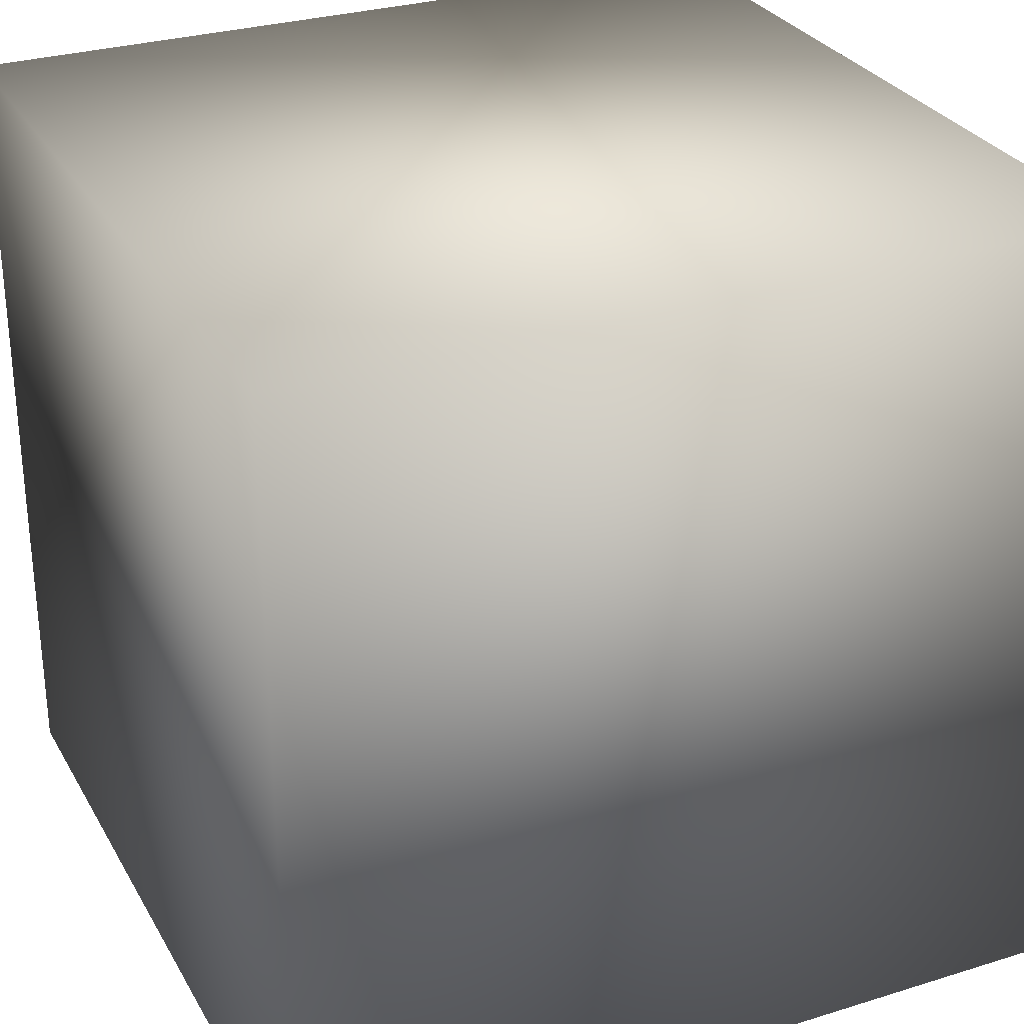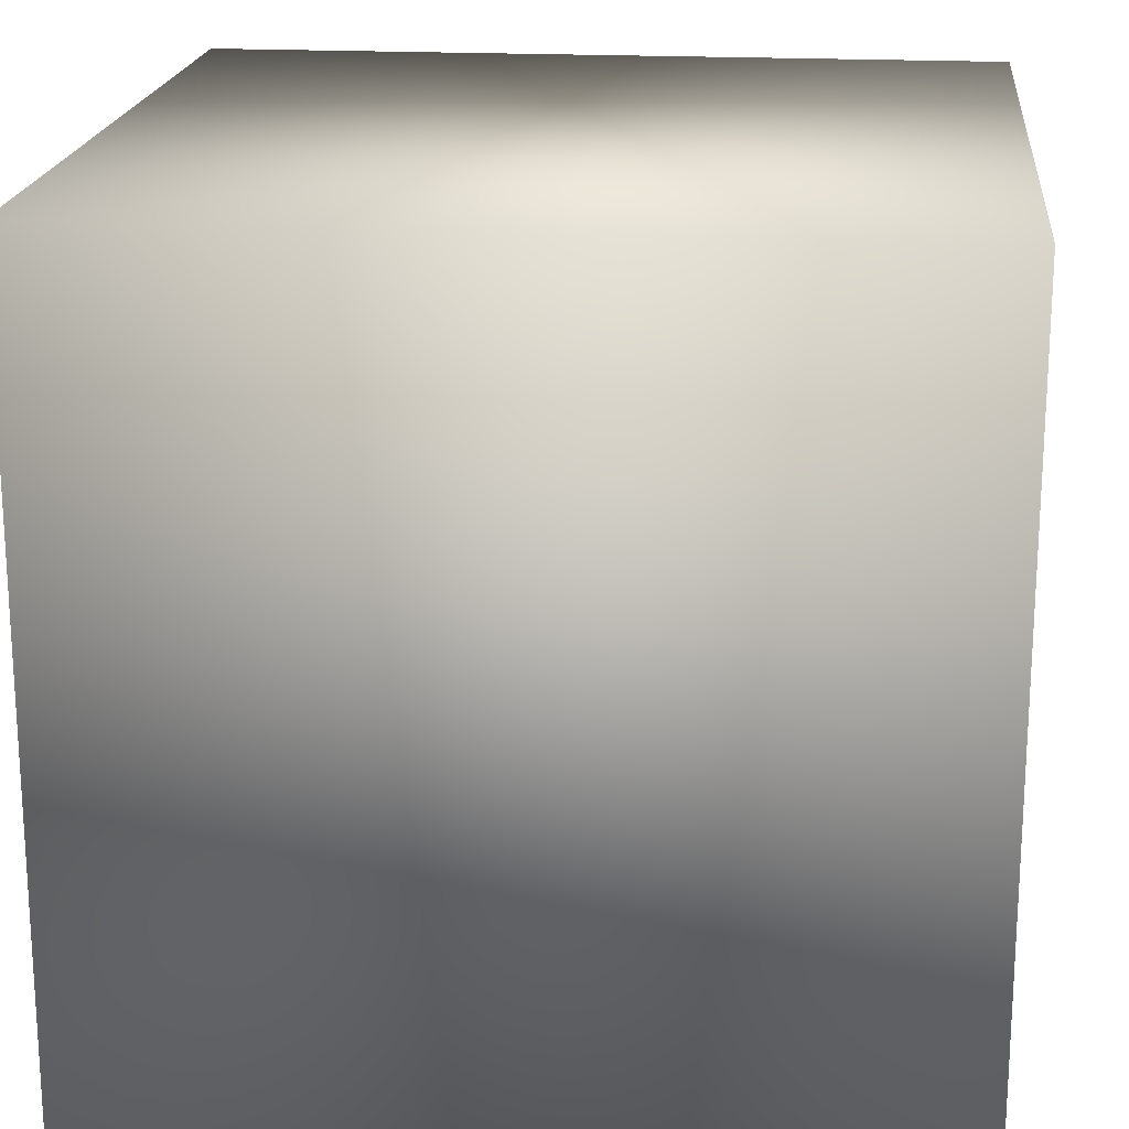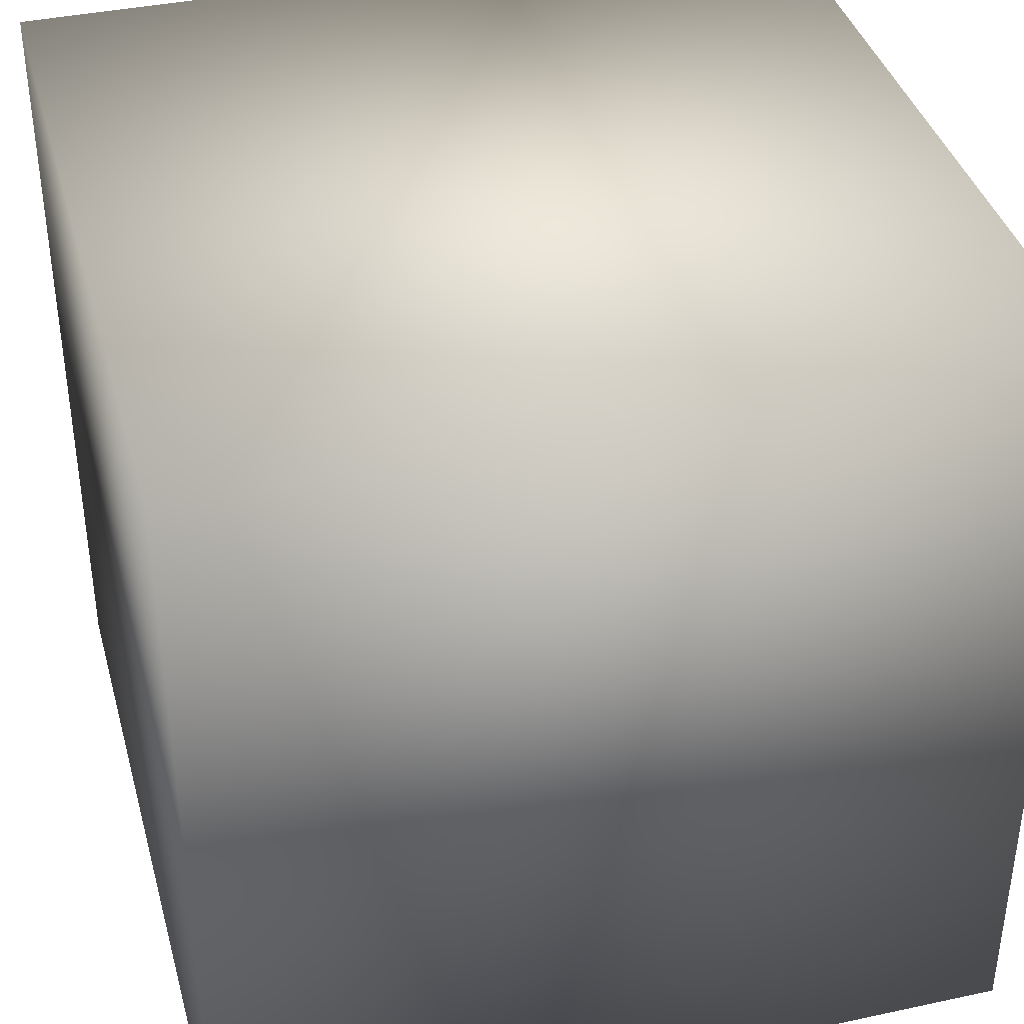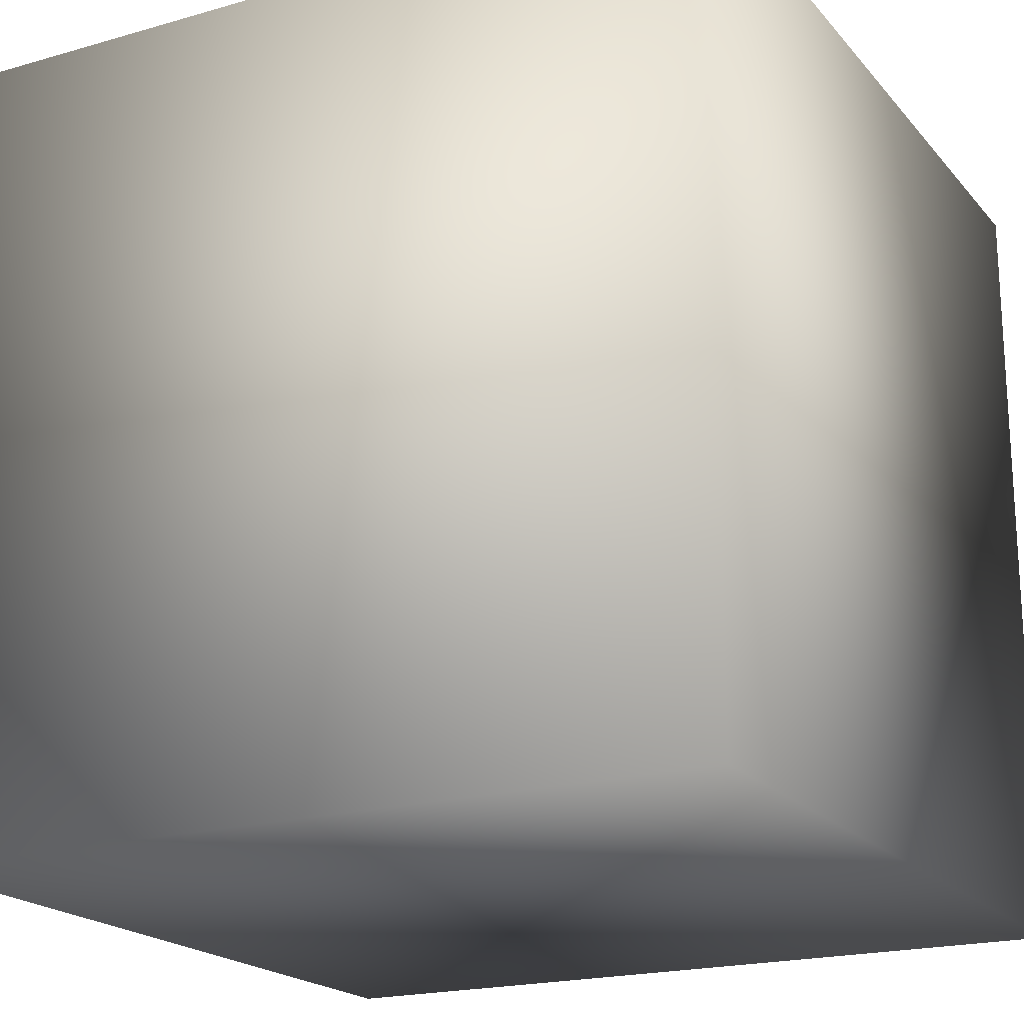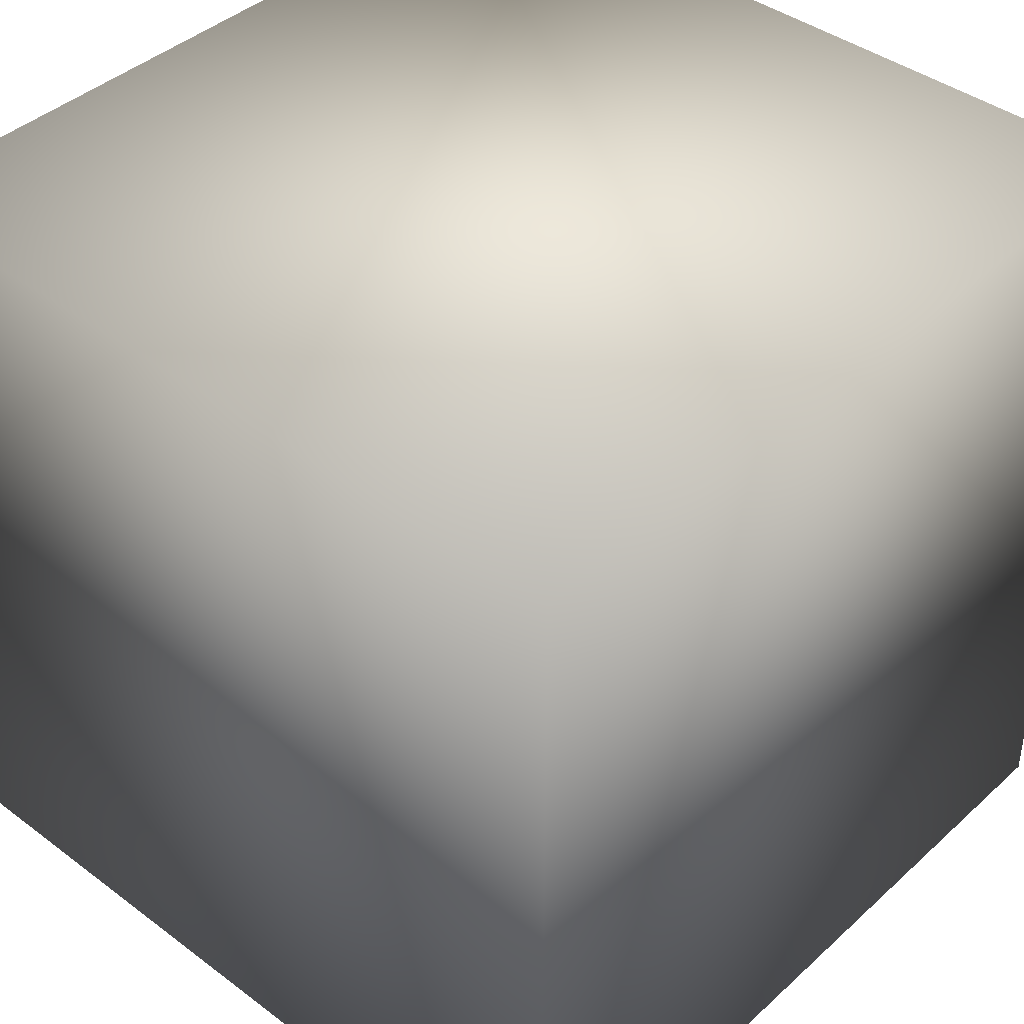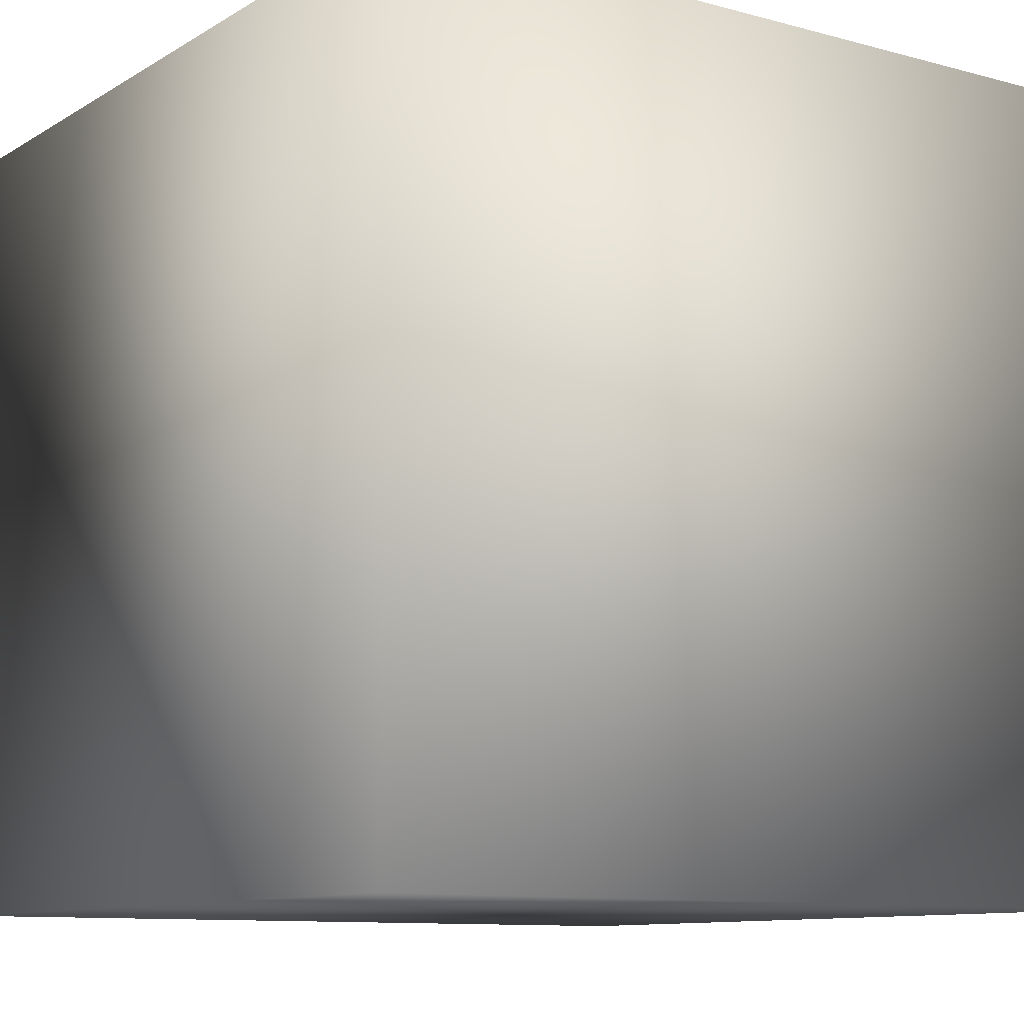
<metadata>
{"format":"obj","ext":"obj","renderer":"f3d","projection":"perspective","resolution":1024,"background":"white","views":[{"elev":29.3,"azim":155.4,"up":"+Z"},{"elev":19.2,"azim":5.8,"up":"+Z"},{"elev":38.9,"azim":-15.1,"up":"+Z"},{"elev":-19.8,"azim":28.0,"up":"+Y"},{"elev":41.1,"azim":132.3,"up":"+Z"},{"elev":-10.2,"azim":145.5,"up":"+Z"}]}
</metadata>
<code>
g heroes_box_flat1
v 0.2372 0.2372 -0.2372
v 0.2372 0.2372 0.2372
v -0.2372 0.2372 0.2372
v -0.2372 0.2372 -0.2372
v -0.2372 -0.2372 0.2372
v -0.2372 0.2372 -0.2372
v -0.2372 -0.2372 -0.2372
v 0.2372 -0.2372 -0.2372
v -0.2372 -0.2372 -0.2372
v -0.2372 -0.2372 0.2372
v 0.2372 -0.2372 0.2372
v -0.2372 0.2372 0.2372
v 0.2372 0.2372 0.2372
v 0.2372 -0.2372 -0.2372
v 0.2372 -0.2372 0.2372
v 0.2372 0.2372 0.2372
v 0.2372 0.2372 -0.2372
v -0.2372 -0.2372 -0.2372
v 0.2372 -0.2372 -0.2372
v 0.2372 0.2372 -0.2372
v -0.2372 0.2372 -0.2372
g heroes_box_flat1_0
f 3 2 1
f 4 3 1
f 3 6 5
f 6 7 5
f 10 9 8
f 11 10 8
f 12 10 11
f 13 12 11
f 16 15 14
f 17 16 14
f 20 19 18
f 21 20 18

</code>
